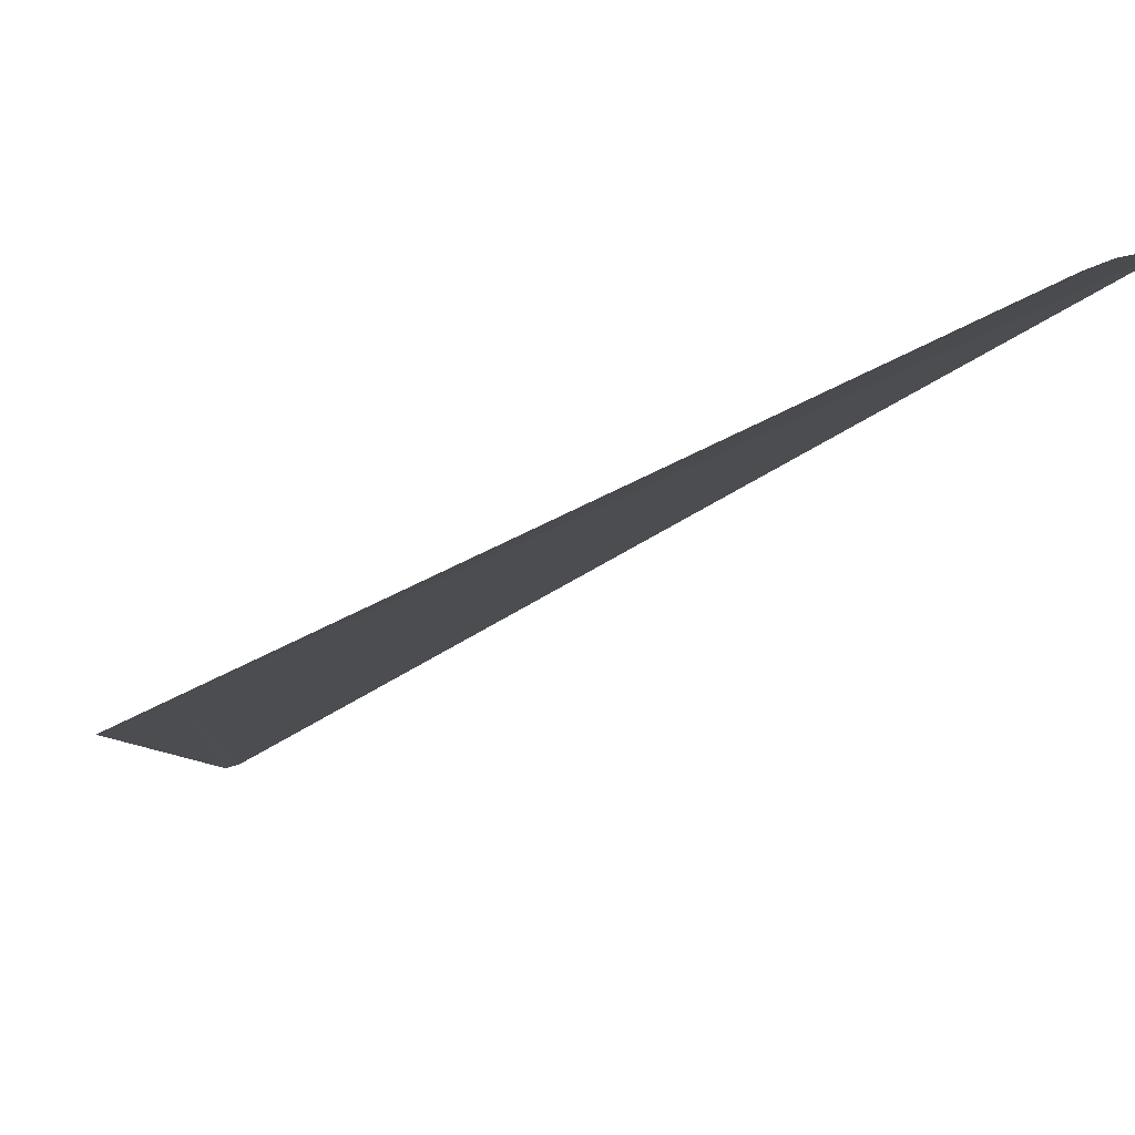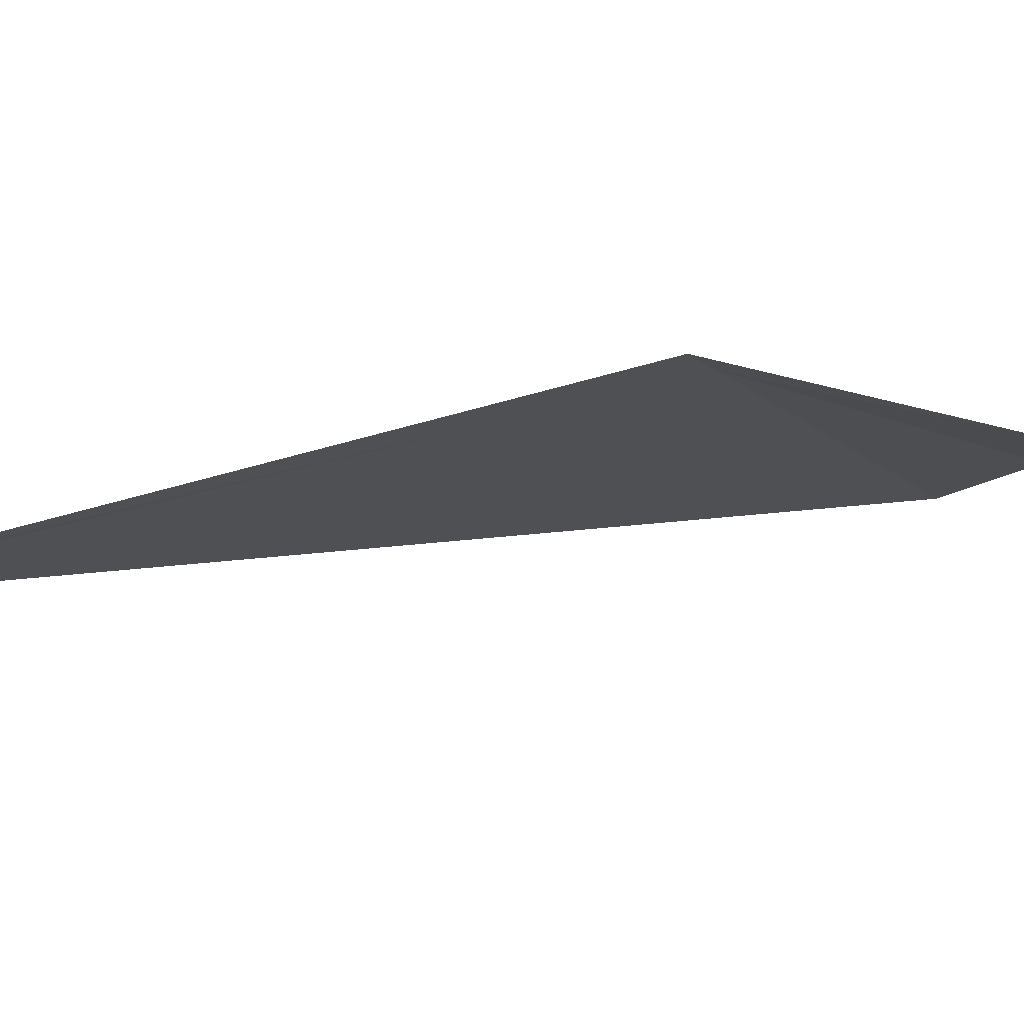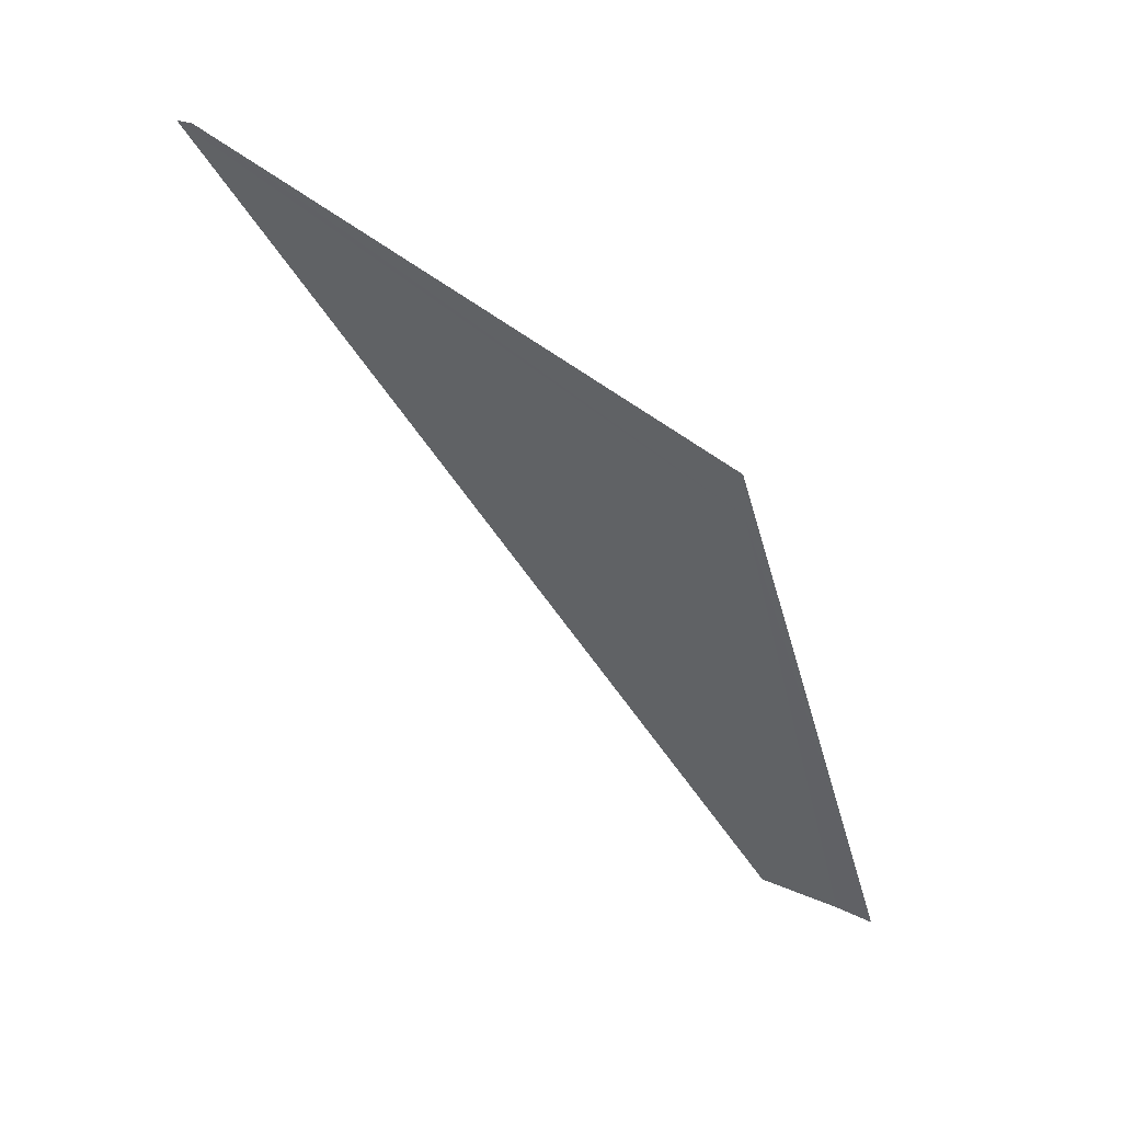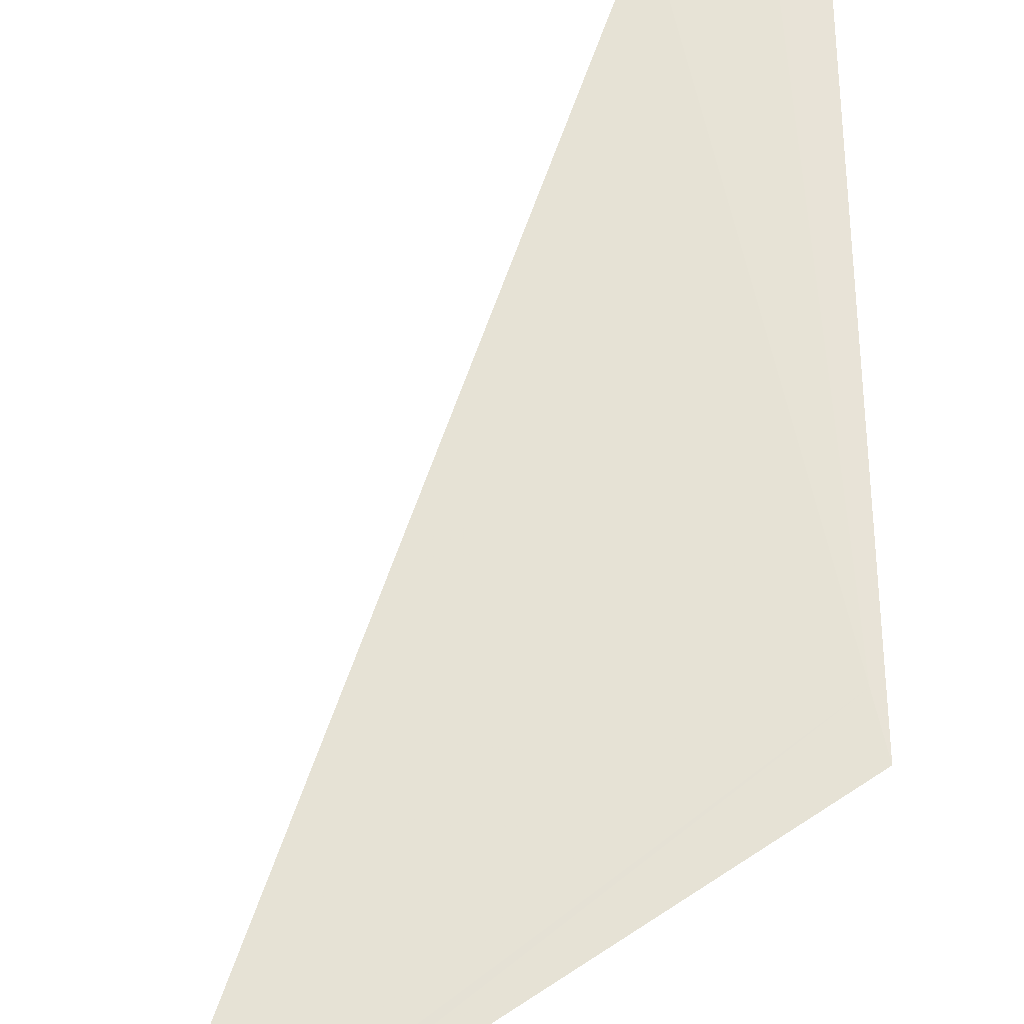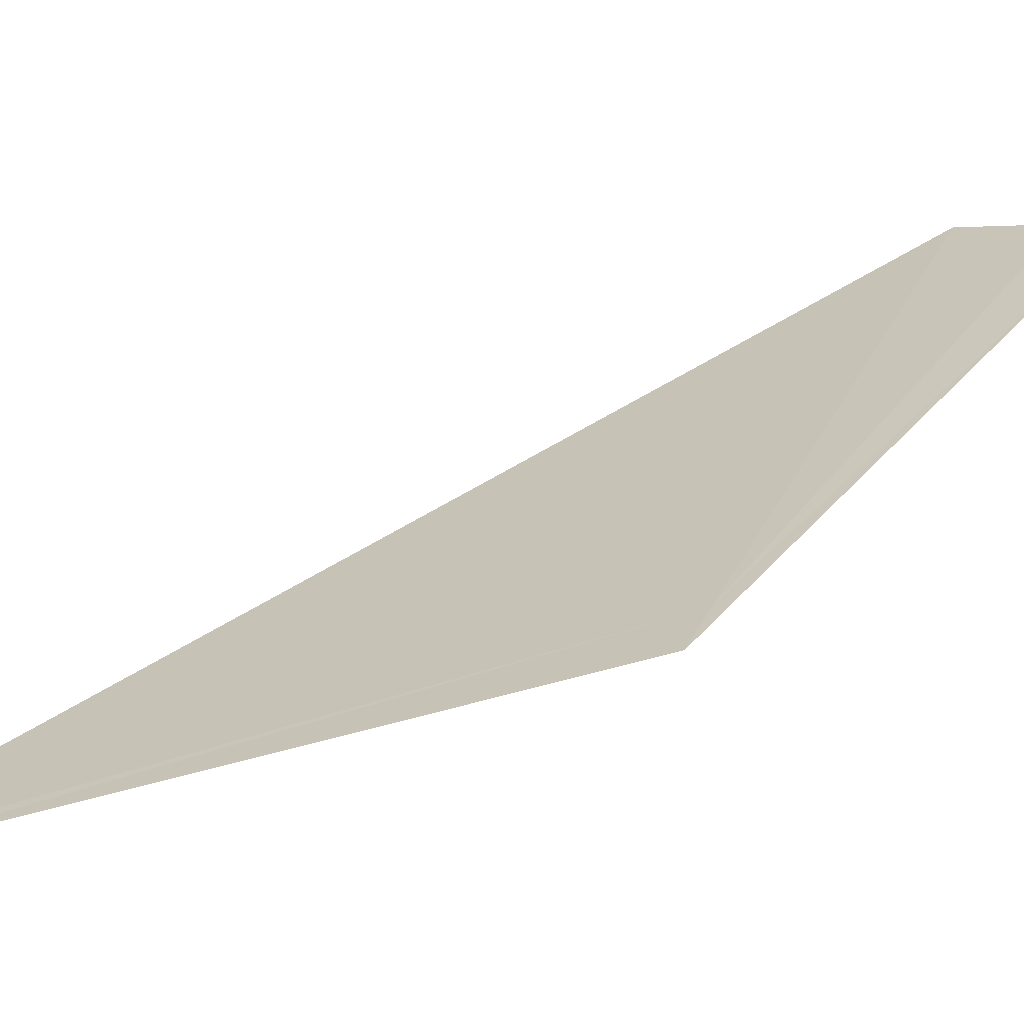
<metadata>
{"format":"obj","ext":"obj","renderer":"f3d","projection":"perspective","resolution":1024,"background":"white","views":[{"elev":9.0,"azim":120.9,"up":"+Y"},{"elev":-34.6,"azim":33.8,"up":"+Y"},{"elev":25.0,"azim":34.7,"up":"+Z"},{"elev":37.7,"azim":-2.0,"up":"+Y"},{"elev":0.3,"azim":34.2,"up":"+Y"}]}
</metadata>
<code>
v 39.84 32.33 2.633
v 39.89 32.22 2.866
v 39.3 33.61 0.004674
v 37.58 31.57 4.087
v 37.66 31.57 4.087
v 39.73 33.61 0.004673
v 39.93 33.59 0.004674
f 1 5 4
f 1 3 6
f 1 6 7
f 1 2 5
f 1 4 3
f 1 7 2

</code>
